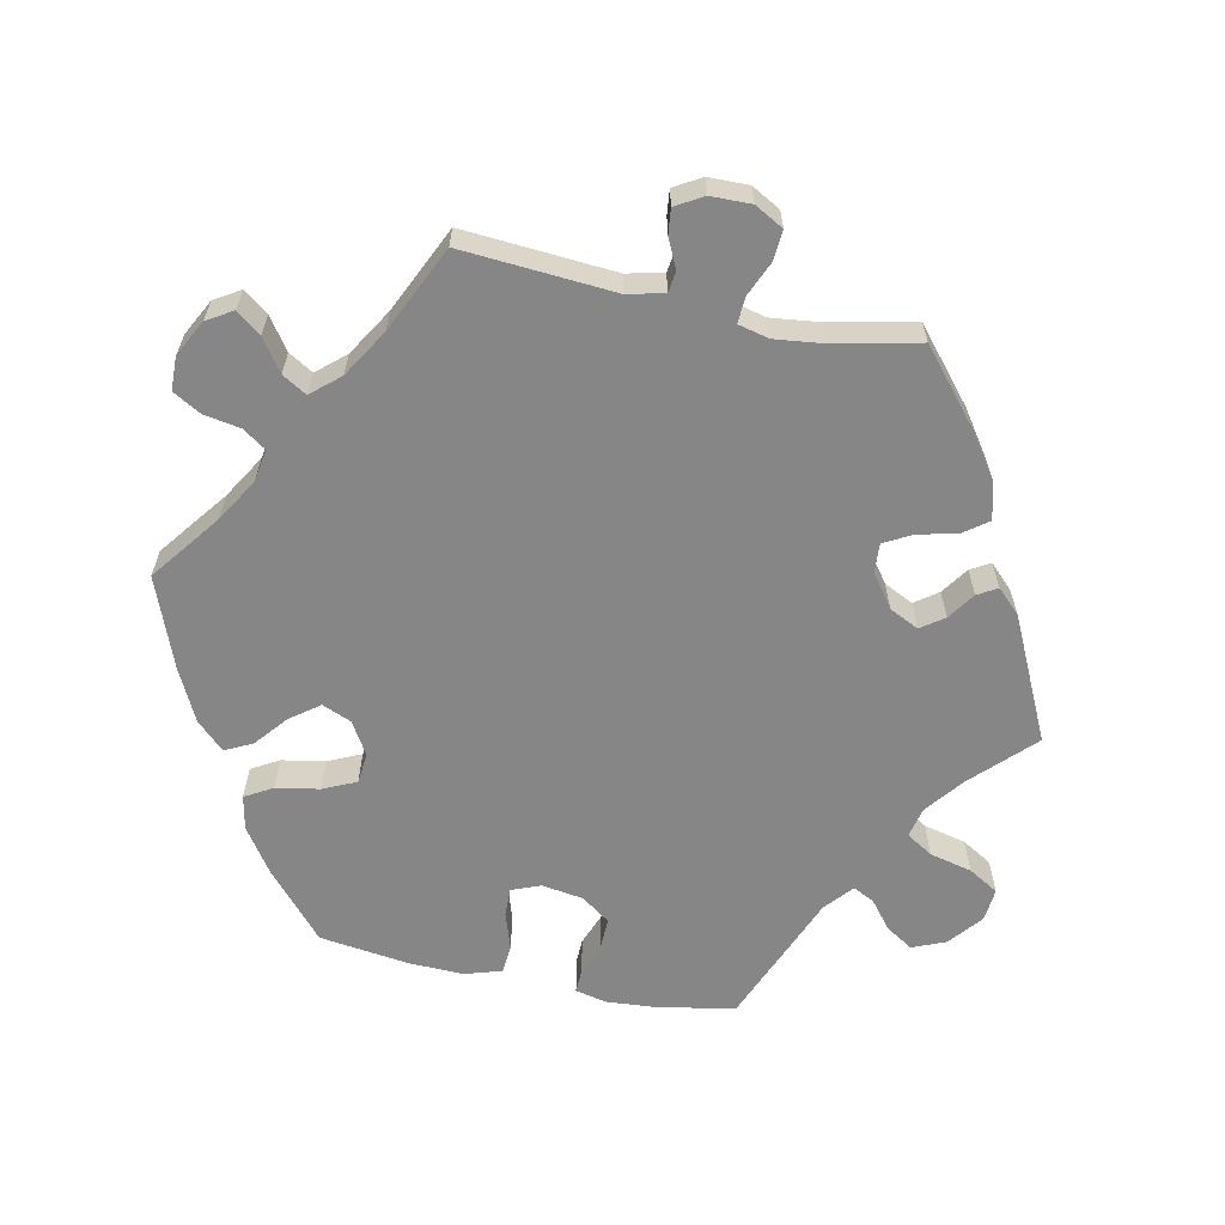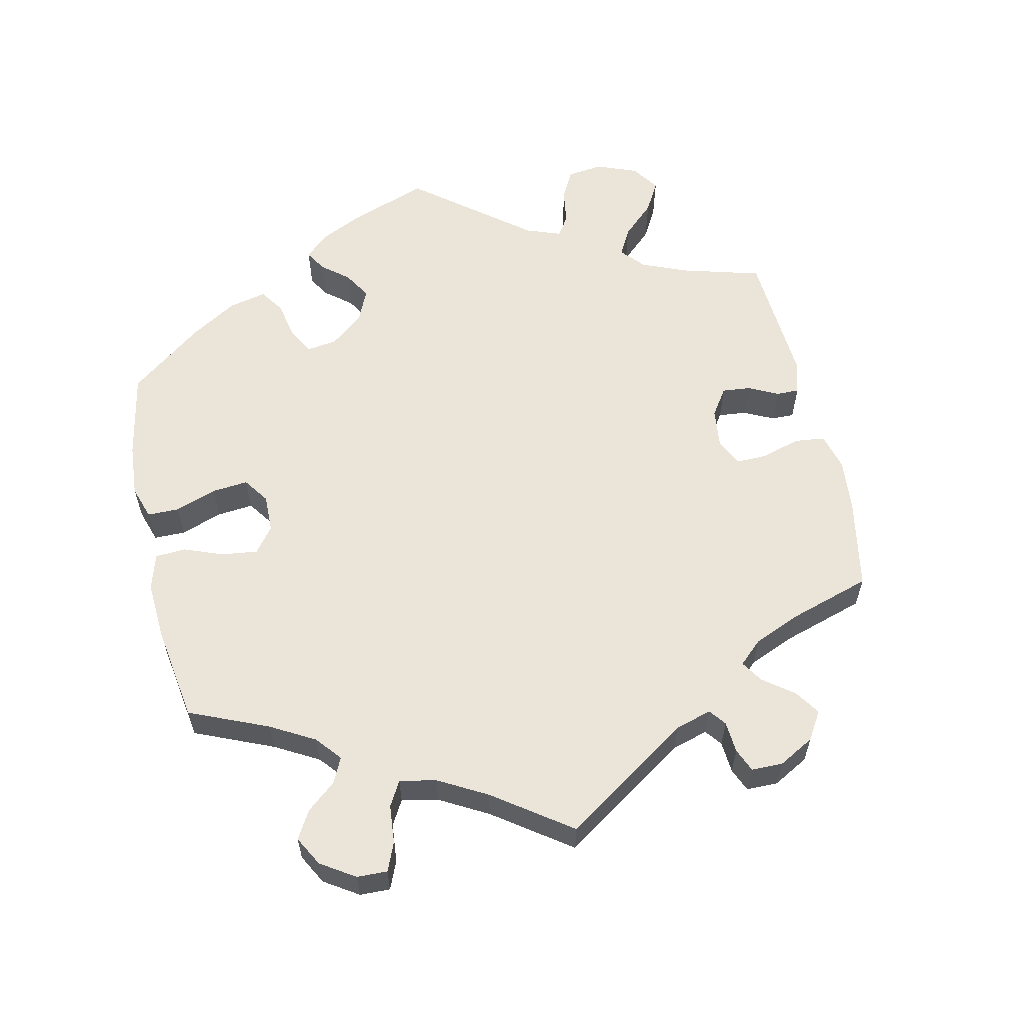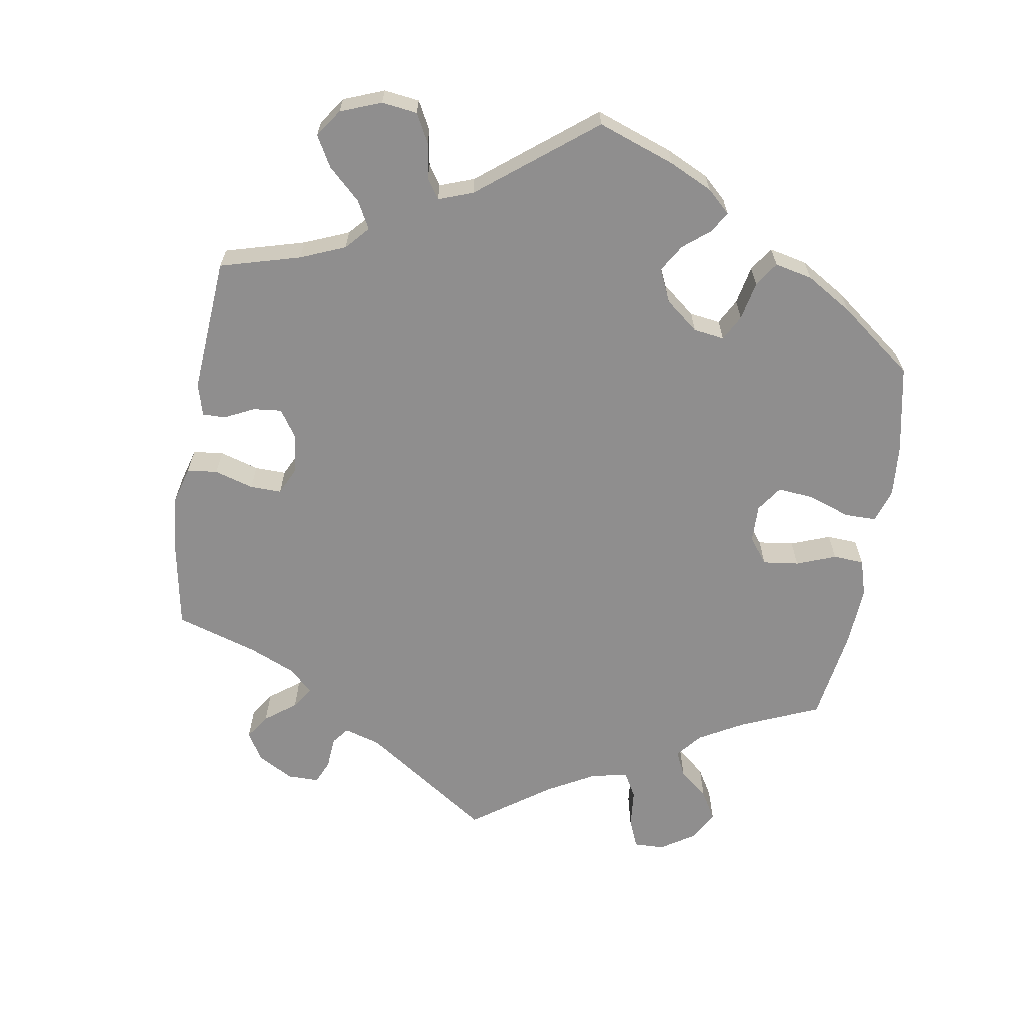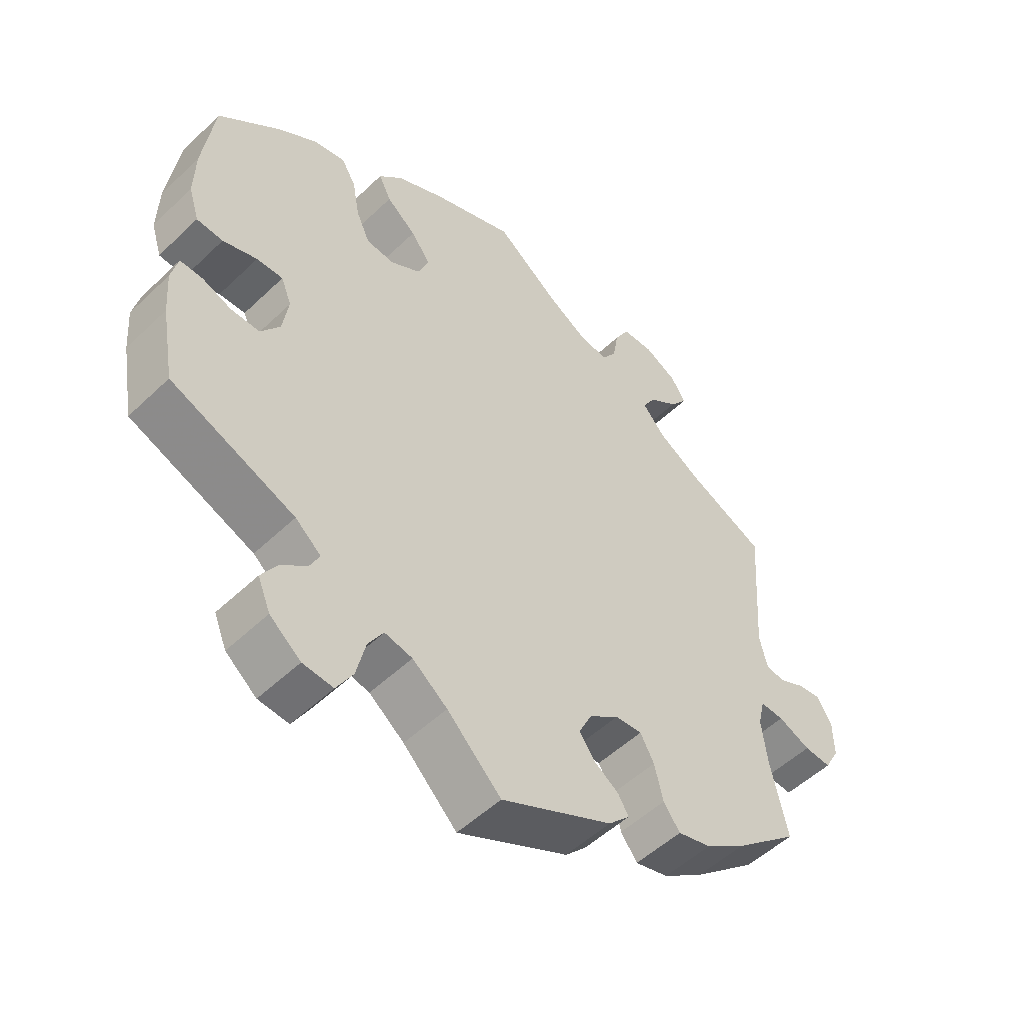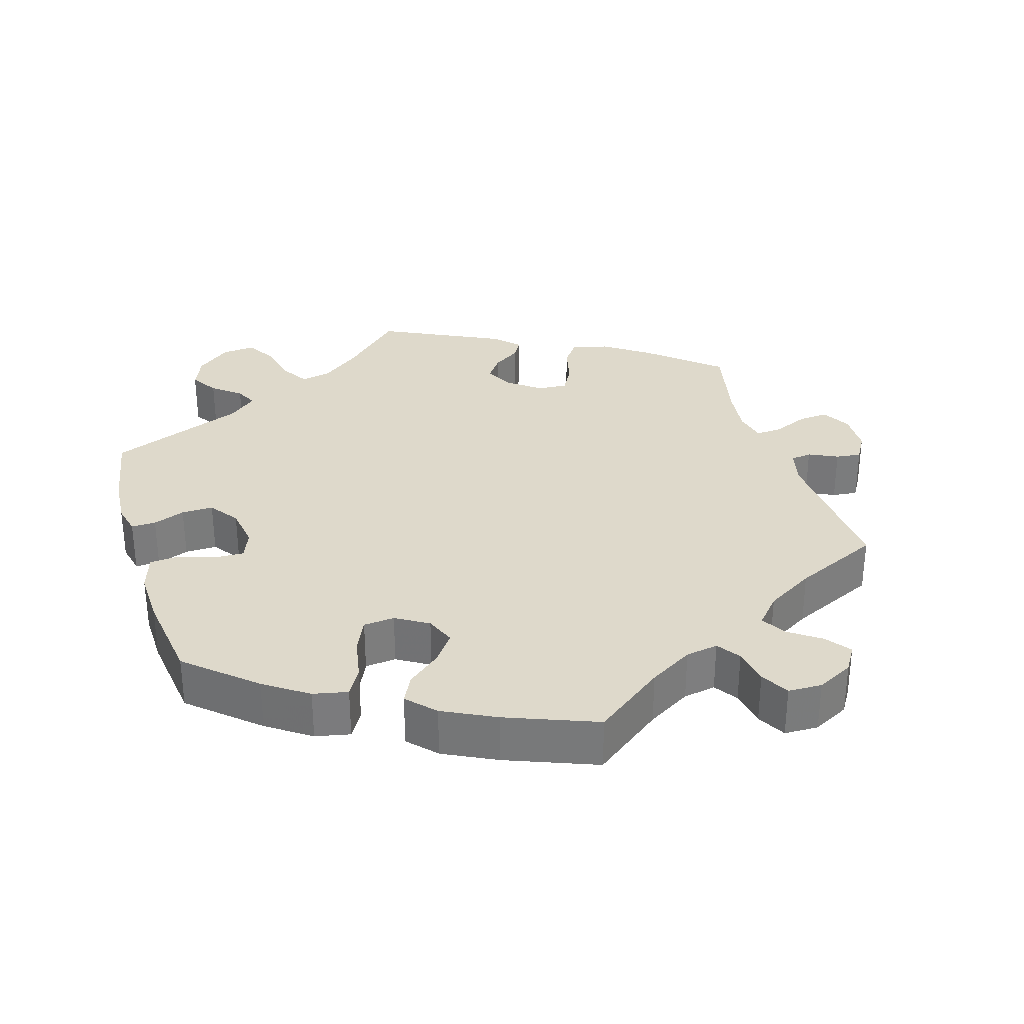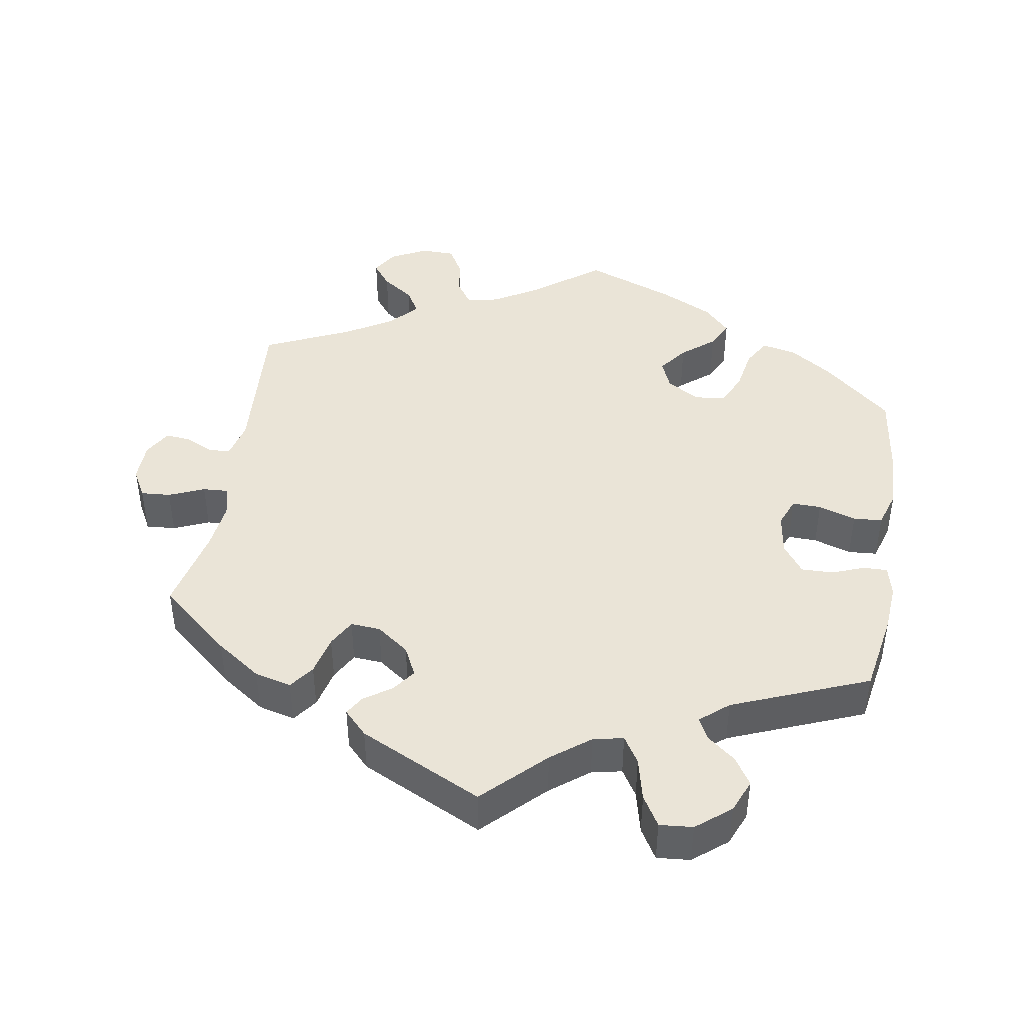
<metadata>
{"format":"obj","ext":"obj","renderer":"f3d","projection":"perspective","resolution":1024,"background":"white","views":[{"elev":-62.1,"azim":78.1,"up":"+Y"},{"elev":59.5,"azim":47.7,"up":"+Y"},{"elev":-65.0,"azim":-129.2,"up":"+Y"},{"elev":-52.0,"azim":-44.2,"up":"+Z"},{"elev":31.8,"azim":-16.7,"up":"+Y"},{"elev":43.6,"azim":-170.6,"up":"+Y"}]}
</metadata>
<code>
v 0.095 0.07 0.506
v 0.155 0.07 0.47
v 0.2 0.07 0.462
v 0.222 0.07 0.494
v 0.231 0.07 0.545
v 0.253 0.07 0.584
v 0.3 0.07 0.585
v 0.35 0.07 0.559
v 0.372 0.07 0.523
v 0.346 0.07 0.489
v 0.302 0.07 0.458
v 0.282 0.07 0.424
v 0.316 0.07 0.385
v 0.382 0.07 0.345
v 0.501 0.07 0.29
v 0.486 0.07 0.079
v 0.498 0.07 0.028
v 0.527 0.07 0.024
v 0.567 0.07 0.043
v 0.602 0.07 0.047
v 0.624 0.07 0.009
v 0.625 0.07 -0.047
v 0.603 0.07 -0.087
v 0.562 0.07 -0.084
v 0.513 0.07 -0.063
v 0.477 0.07 -0.061
v 0.467 0.07 -0.104
v 0.475 0.07 -0.172
v 0.501 0.07 -0.289
v 0.403 0.07 -0.372
v 0.341 0.07 -0.415
v 0.29 0.07 -0.428
v 0.265 0.07 -0.394
v 0.252 0.07 -0.339
v 0.231 0.07 -0.301
v 0.19 0.07 -0.304
v 0.145 0.07 -0.337
v 0.125 0.07 -0.378
v 0.148 0.07 -0.41
v 0.186 0.07 -0.436
v 0.202 0.07 -0.463
v 0.17 0.07 -0.496
v 0 0.07 -0.578
v -0.082 0.07 -0.497
v -0.135 0.07 -0.456
v -0.177 0.07 -0.447
v -0.2 0.07 -0.484
v -0.214 0.07 -0.543
v -0.239 0.07 -0.585
v -0.285 0.07 -0.581
v -0.332 0.07 -0.543
v -0.351 0.07 -0.497
v -0.327 0.07 -0.459
v -0.288 0.07 -0.428
v -0.273 0.07 -0.398
v -0.312 0.07 -0.365
v -0.5 0.07 -0.289
v -0.52 0.07 -0.177
v -0.525 0.07 -0.111
v -0.515 0.07 -0.068
v -0.481 0.07 -0.069
v -0.437 0.07 -0.086
v -0.393 0.07 -0.087
v -0.364 0.07 -0.047
v -0.355 0.07 0.011
v -0.371 0.07 0.051
v -0.411 0.07 0.05
v -0.463 0.07 0.033
v -0.503 0.07 0.036
v -0.519 0.07 0.087
v -0.517 0.07 0.162
v -0.5 0.07 0.289
v -0.407 0.07 0.37
v -0.347 0.07 0.411
v -0.299 0.07 0.421
v -0.277 0.07 0.383
v -0.266 0.07 0.323
v -0.245 0.07 0.277
v -0.202 0.07 0.273
v -0.157 0.07 0.3
v -0.14 0.07 0.341
v -0.17 0.07 0.381
v -0.215 0.07 0.418
v -0.234 0.07 0.456
v -0.198 0.07 0.494
v -0.125 0.07 0.53
v 0 0.07 0.578
v 0.095 0 0.506
v 0.155 0 0.47
v 0.2 0 0.462
v 0.222 0 0.494
v 0.231 0 0.545
v 0.253 0 0.584
v 0.3 0 0.585
v 0.35 0 0.559
v 0.372 0 0.523
v 0.346 0 0.489
v 0.302 0 0.458
v 0.282 0 0.424
v 0.316 0 0.385
v 0.382 0 0.345
v 0.501 0 0.29
v 0.486 0 0.079
v 0.498 0 0.028
v 0.527 0 0.024
v 0.567 0 0.043
v 0.602 0 0.047
v 0.624 0 0.009
v 0.625 0 -0.047
v 0.603 0 -0.087
v 0.562 0 -0.084
v 0.513 0 -0.063
v 0.477 0 -0.061
v 0.467 0 -0.104
v 0.475 0 -0.172
v 0.501 0 -0.289
v 0.403 0 -0.372
v 0.341 0 -0.415
v 0.29 0 -0.428
v 0.265 0 -0.394
v 0.252 0 -0.339
v 0.231 0 -0.301
v 0.19 0 -0.304
v 0.145 0 -0.337
v 0.125 0 -0.378
v 0.148 0 -0.41
v 0.186 0 -0.436
v 0.202 0 -0.463
v 0.17 0 -0.496
v 0 0 -0.578
v -0.082 0 -0.497
v -0.135 0 -0.456
v -0.177 0 -0.447
v -0.2 0 -0.484
v -0.214 0 -0.543
v -0.239 0 -0.585
v -0.285 0 -0.581
v -0.332 0 -0.543
v -0.351 0 -0.497
v -0.327 0 -0.459
v -0.288 0 -0.428
v -0.273 0 -0.398
v -0.312 0 -0.365
v -0.5 0 -0.289
v -0.52 0 -0.177
v -0.525 0 -0.111
v -0.515 0 -0.068
v -0.481 0 -0.069
v -0.437 0 -0.086
v -0.393 0 -0.087
v -0.364 0 -0.047
v -0.355 0 0.011
v -0.371 0 0.051
v -0.411 0 0.05
v -0.463 0 0.033
v -0.503 0 0.036
v -0.519 0 0.087
v -0.517 0 0.162
v -0.5 0 0.289
v -0.407 0 0.37
v -0.347 0 0.411
v -0.299 0 0.421
v -0.277 0 0.383
v -0.266 0 0.323
v -0.245 0 0.277
v -0.202 0 0.273
v -0.157 0 0.3
v -0.14 0 0.341
v -0.17 0 0.381
v -0.215 0 0.418
v -0.234 0 0.456
v -0.198 0 0.494
v -0.125 0 0.53
v 0 0 0.578
f 86 87 1
f 85 86 1 2
f 82 83 84 85
f 81 82 85 2
f 80 81 2 3
f 79 80 3
f 74 75 76 77
f 74 77 78
f 73 74 78
f 72 73 78
f 71 72 78 79
f 67 68 69 70
f 66 67 70 71
f 59 60 61 62
f 59 62 63
f 56 57 58 59
f 55 56 59 63
f 51 52 53 54
f 51 54 55
f 50 51 55
f 47 48 49 50
f 46 47 50 55
f 45 46 55 63
f 41 42 43 44
f 39 40 41 44
f 38 39 44 45
f 37 38 45 63
f 31 32 33 34
f 31 34 35
f 28 29 30 31
f 27 28 31 35
f 26 27 35 36
f 22 23 24 25
f 22 25 26
f 21 22 26
f 18 19 20 21
f 17 18 21 26
f 16 17 26 36
f 14 15 16 36
f 8 9 10 11
f 8 11 12
f 7 8 12
f 4 5 6 7
f 3 4 7 12
f 79 3 12 13
f 66 71 79 13
f 36 37 63 64
f 36 64 65
f 36 65 66
f 13 14 36 66
f 88 174 173
f 89 88 173 172
f 172 171 170 169
f 89 172 169 168
f 90 89 168 167
f 90 167 166
f 164 163 162 161
f 165 164 161
f 165 161 160
f 165 160 159
f 166 165 159 158
f 157 156 155 154
f 158 157 154 153
f 149 148 147 146
f 150 149 146
f 146 145 144 143
f 150 146 143 142
f 141 140 139 138
f 142 141 138
f 142 138 137
f 137 136 135 134
f 142 137 134 133
f 150 142 133 132
f 131 130 129 128
f 131 128 127 126
f 132 131 126 125
f 150 132 125 124
f 121 120 119 118
f 122 121 118
f 118 117 116 115
f 122 118 115 114
f 123 122 114 113
f 112 111 110 109
f 113 112 109
f 113 109 108
f 108 107 106 105
f 113 108 105 104
f 123 113 104 103
f 123 103 102 101
f 98 97 96 95
f 99 98 95
f 99 95 94
f 94 93 92 91
f 99 94 91 90
f 100 99 90 166
f 100 166 158 153
f 151 150 124 123
f 152 151 123
f 153 152 123
f 153 123 101 100
f 1 88 89 2
f 2 89 90 3
f 3 90 91 4
f 4 91 92 5
f 5 92 93 6
f 6 93 94 7
f 7 94 95 8
f 8 95 96 9
f 9 96 97 10
f 10 97 98 11
f 11 98 99 12
f 12 99 100 13
f 13 100 101 14
f 14 101 102 15
f 15 102 103 16
f 16 103 104 17
f 17 104 105 18
f 18 105 106 19
f 19 106 107 20
f 20 107 108 21
f 21 108 109 22
f 22 109 110 23
f 23 110 111 24
f 24 111 112 25
f 25 112 113 26
f 26 113 114 27
f 27 114 115 28
f 28 115 116 29
f 29 116 117 30
f 30 117 118 31
f 31 118 119 32
f 32 119 120 33
f 33 120 121 34
f 34 121 122 35
f 35 122 123 36
f 36 123 124 37
f 37 124 125 38
f 38 125 126 39
f 39 126 127 40
f 40 127 128 41
f 41 128 129 42
f 42 129 130 43
f 43 130 131 44
f 44 131 132 45
f 45 132 133 46
f 46 133 134 47
f 47 134 135 48
f 48 135 136 49
f 49 136 137 50
f 50 137 138 51
f 51 138 139 52
f 52 139 140 53
f 53 140 141 54
f 54 141 142 55
f 55 142 143 56
f 56 143 144 57
f 57 144 145 58
f 58 145 146 59
f 59 146 147 60
f 60 147 148 61
f 61 148 149 62
f 62 149 150 63
f 63 150 151 64
f 64 151 152 65
f 65 152 153 66
f 66 153 154 67
f 67 154 155 68
f 68 155 156 69
f 69 156 157 70
f 70 157 158 71
f 71 158 159 72
f 72 159 160 73
f 73 160 161 74
f 74 161 162 75
f 75 162 163 76
f 76 163 164 77
f 77 164 165 78
f 78 165 166 79
f 79 166 167 80
f 80 167 168 81
f 81 168 169 82
f 82 169 170 83
f 83 170 171 84
f 84 171 172 85
f 85 172 173 86
f 86 173 174 87
f 87 174 88 1

</code>
